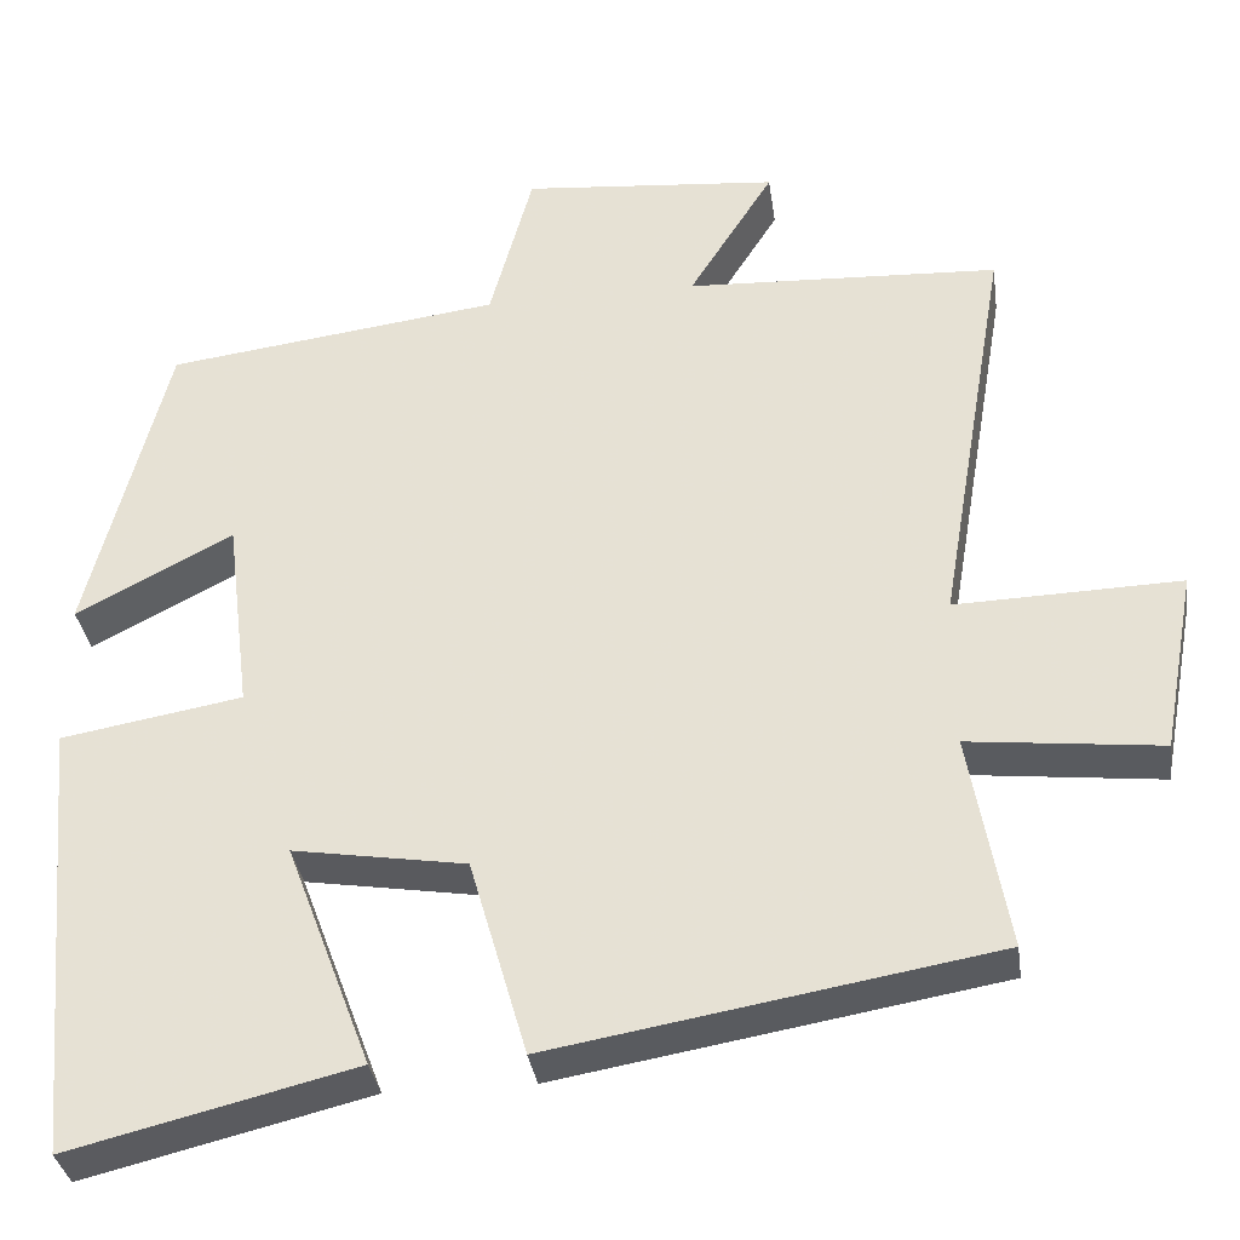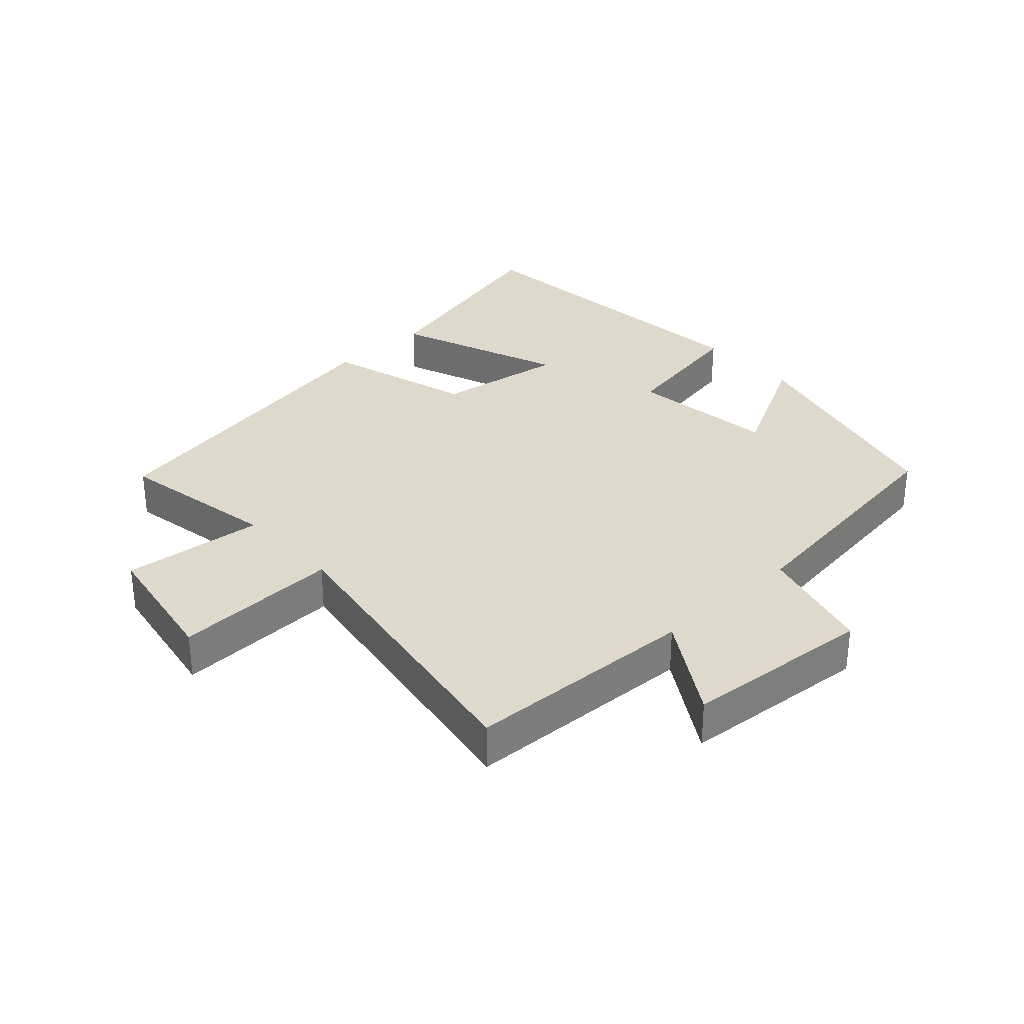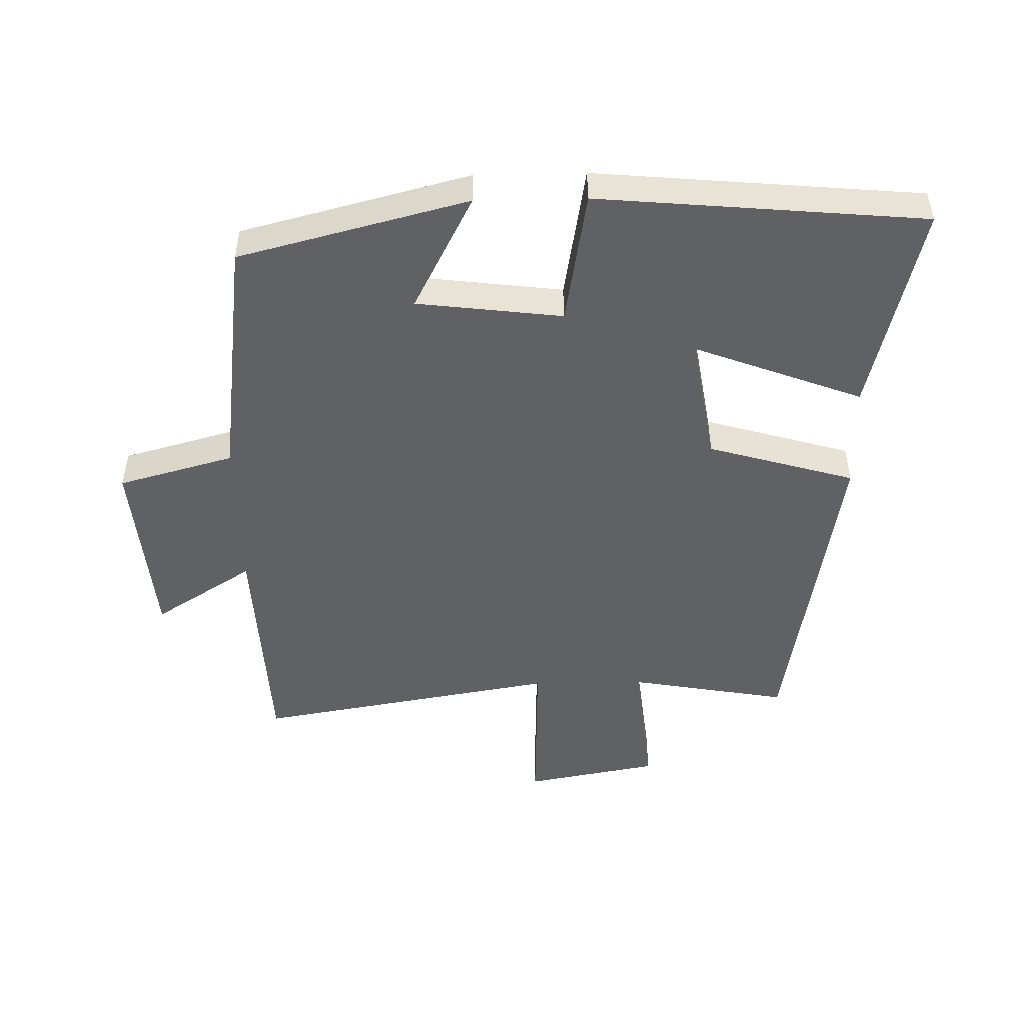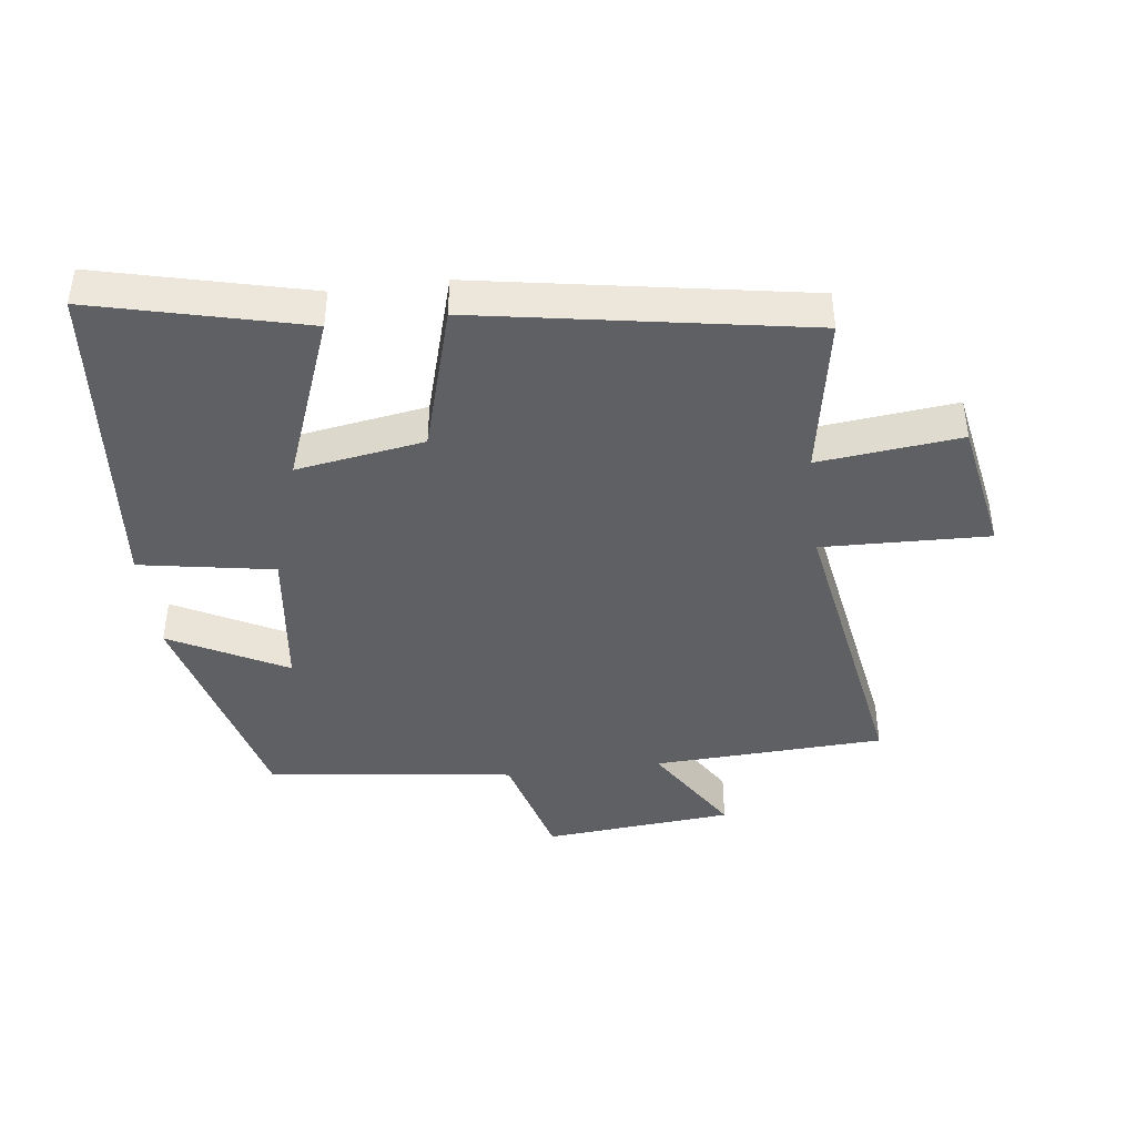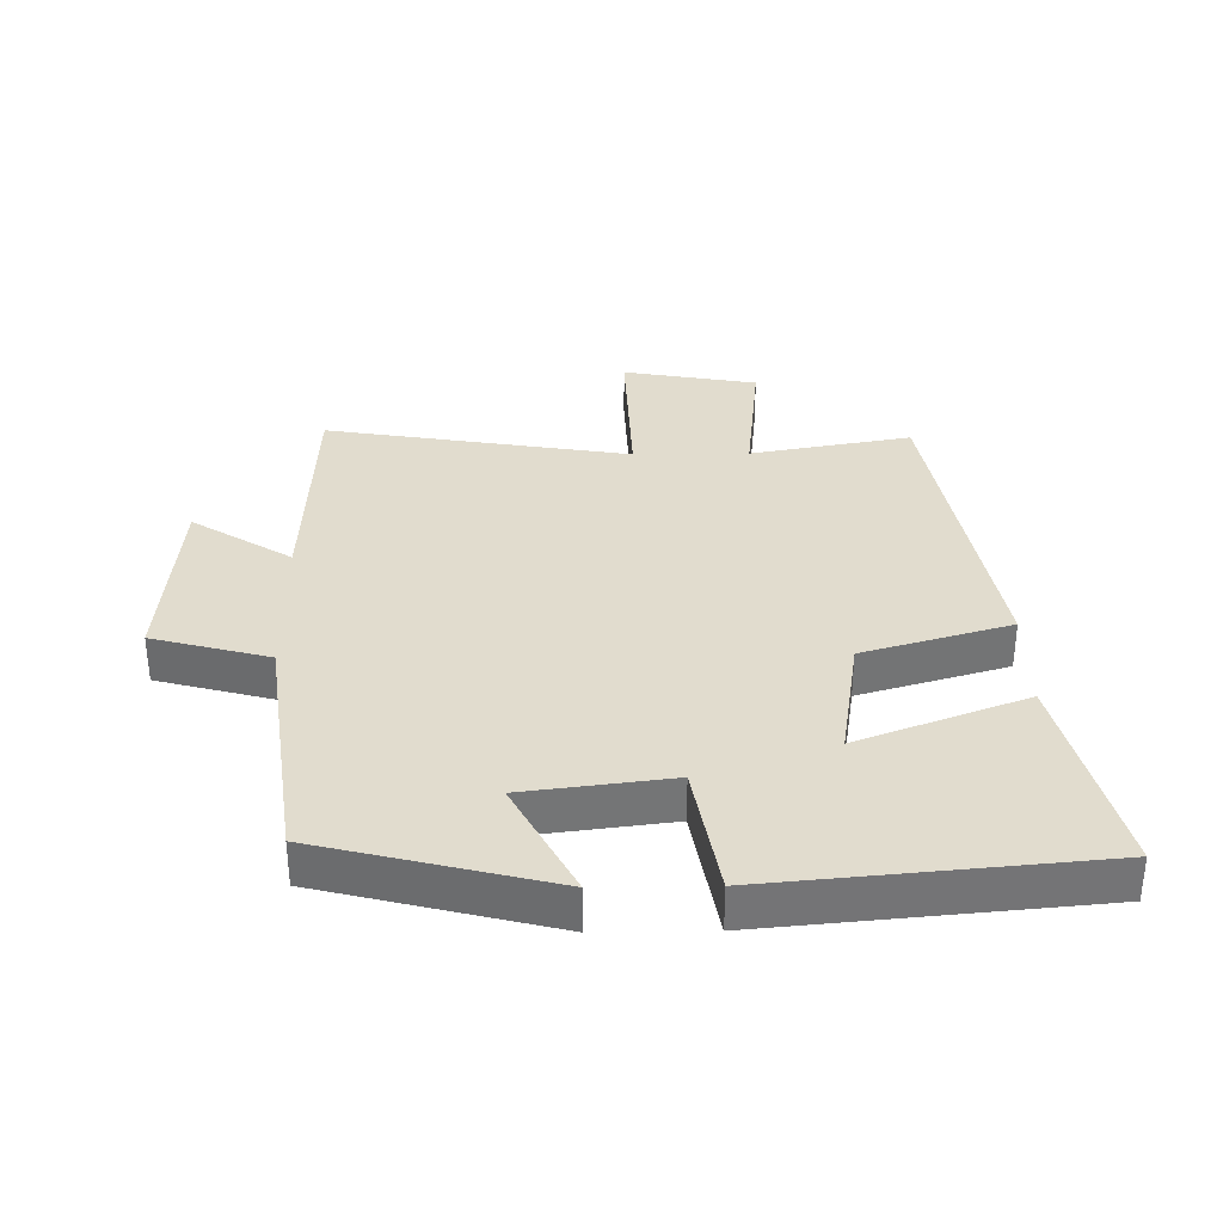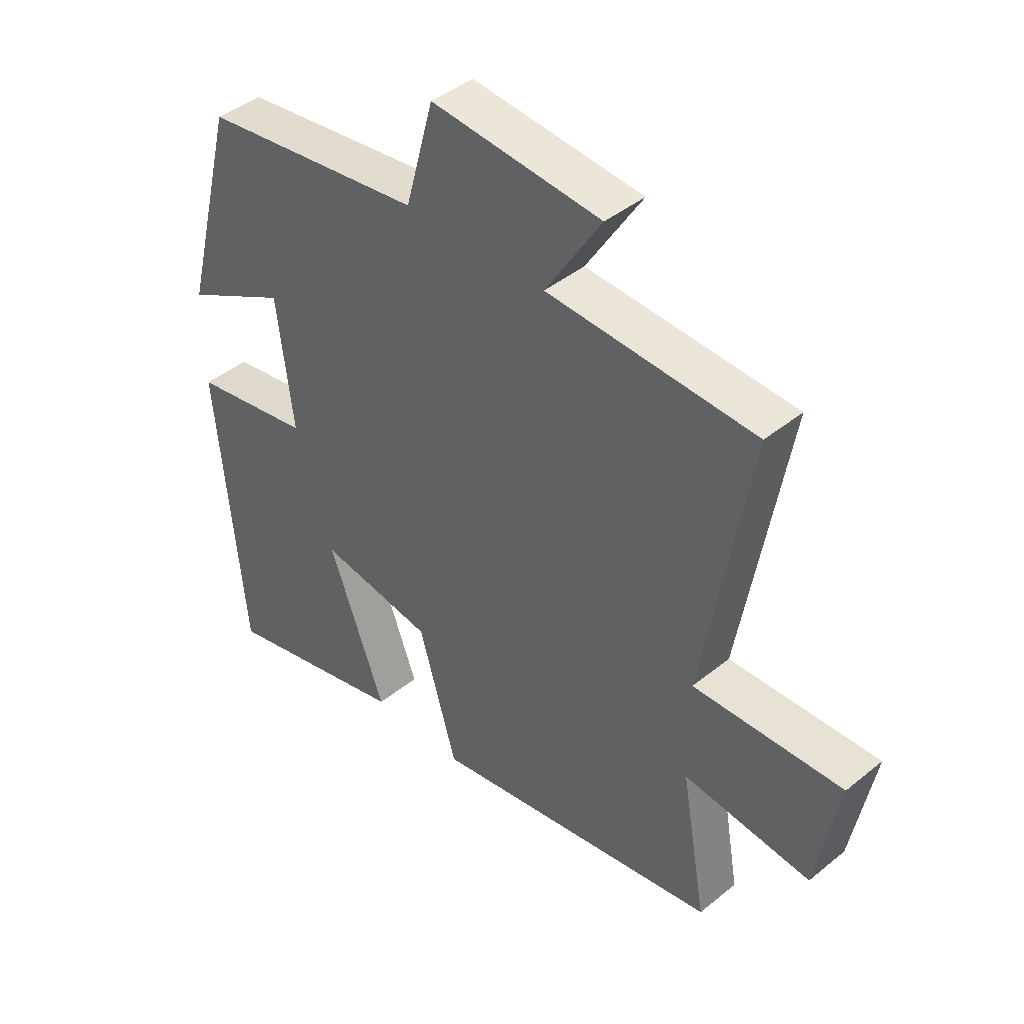
<metadata>
{"format":"obj","ext":"obj","renderer":"f3d","projection":"perspective","resolution":1024,"background":"white","views":[{"elev":-33.9,"azim":-172.0,"up":"+Z"},{"elev":32.1,"azim":-42.9,"up":"+Y"},{"elev":-49.2,"azim":91.2,"up":"+Y"},{"elev":-42.3,"azim":-172.9,"up":"+Y"},{"elev":34.1,"azim":89.1,"up":"+Y"},{"elev":42.6,"azim":-134.1,"up":"+Z"}]}
</metadata>
<code>
v -0.58 0.07 0.483
v -0.221 0.07 0.5
v -0.318 0.07 0.654
v -0.024 0.07 0.68
v 0.025 0.07 0.5
v 0.409 0.07 0.45
v 0.5 0.07 0.094
v 0.32 0.07 0.188
v 0.292 0.07 -0.038
v 0.5 0.07 -0.074
v 0.454 0.07 -0.58
v 0.128 0.07 -0.5
v 0.226 0.07 -0.24
v 0.028 0.07 -0.272
v -0.038 0.07 -0.5
v -0.544 0.07 -0.413
v -0.5 0.07 -0.164
v -0.72 0.07 -0.188
v -0.758 0.07 0.02
v -0.5 0.07 0.012
v -0.58 0 0.483
v -0.221 0 0.5
v -0.318 0 0.654
v -0.024 0 0.68
v 0.025 0 0.5
v 0.409 0 0.45
v 0.5 0 0.094
v 0.32 0 0.188
v 0.292 0 -0.038
v 0.5 0 -0.074
v 0.454 0 -0.58
v 0.128 0 -0.5
v 0.226 0 -0.24
v 0.028 0 -0.272
v -0.038 0 -0.5
v -0.544 0 -0.413
v -0.5 0 -0.164
v -0.72 0 -0.188
v -0.758 0 0.02
v -0.5 0 0.012
f 17 18 19 20
f 14 15 16 17
f 13 14 17 20
f 10 11 12 13
f 9 10 13 20
f 20 1 2
f 9 20 2
f 8 9 2
f 7 8 2
f 6 7 2
f 5 6 2
f 2 3 4 5
f 40 39 38 37
f 37 36 35 34
f 40 37 34 33
f 33 32 31 30
f 40 33 30 29
f 22 21 40
f 22 40 29
f 22 29 28
f 22 28 27
f 22 27 26
f 22 26 25
f 25 24 23 22
f 1 21 22 2
f 2 22 23 3
f 3 23 24 4
f 4 24 25 5
f 5 25 26 6
f 6 26 27 7
f 7 27 28 8
f 8 28 29 9
f 9 29 30 10
f 10 30 31 11
f 11 31 32 12
f 12 32 33 13
f 13 33 34 14
f 14 34 35 15
f 15 35 36 16
f 16 36 37 17
f 17 37 38 18
f 18 38 39 19
f 19 39 40 20
f 20 40 21 1

</code>
